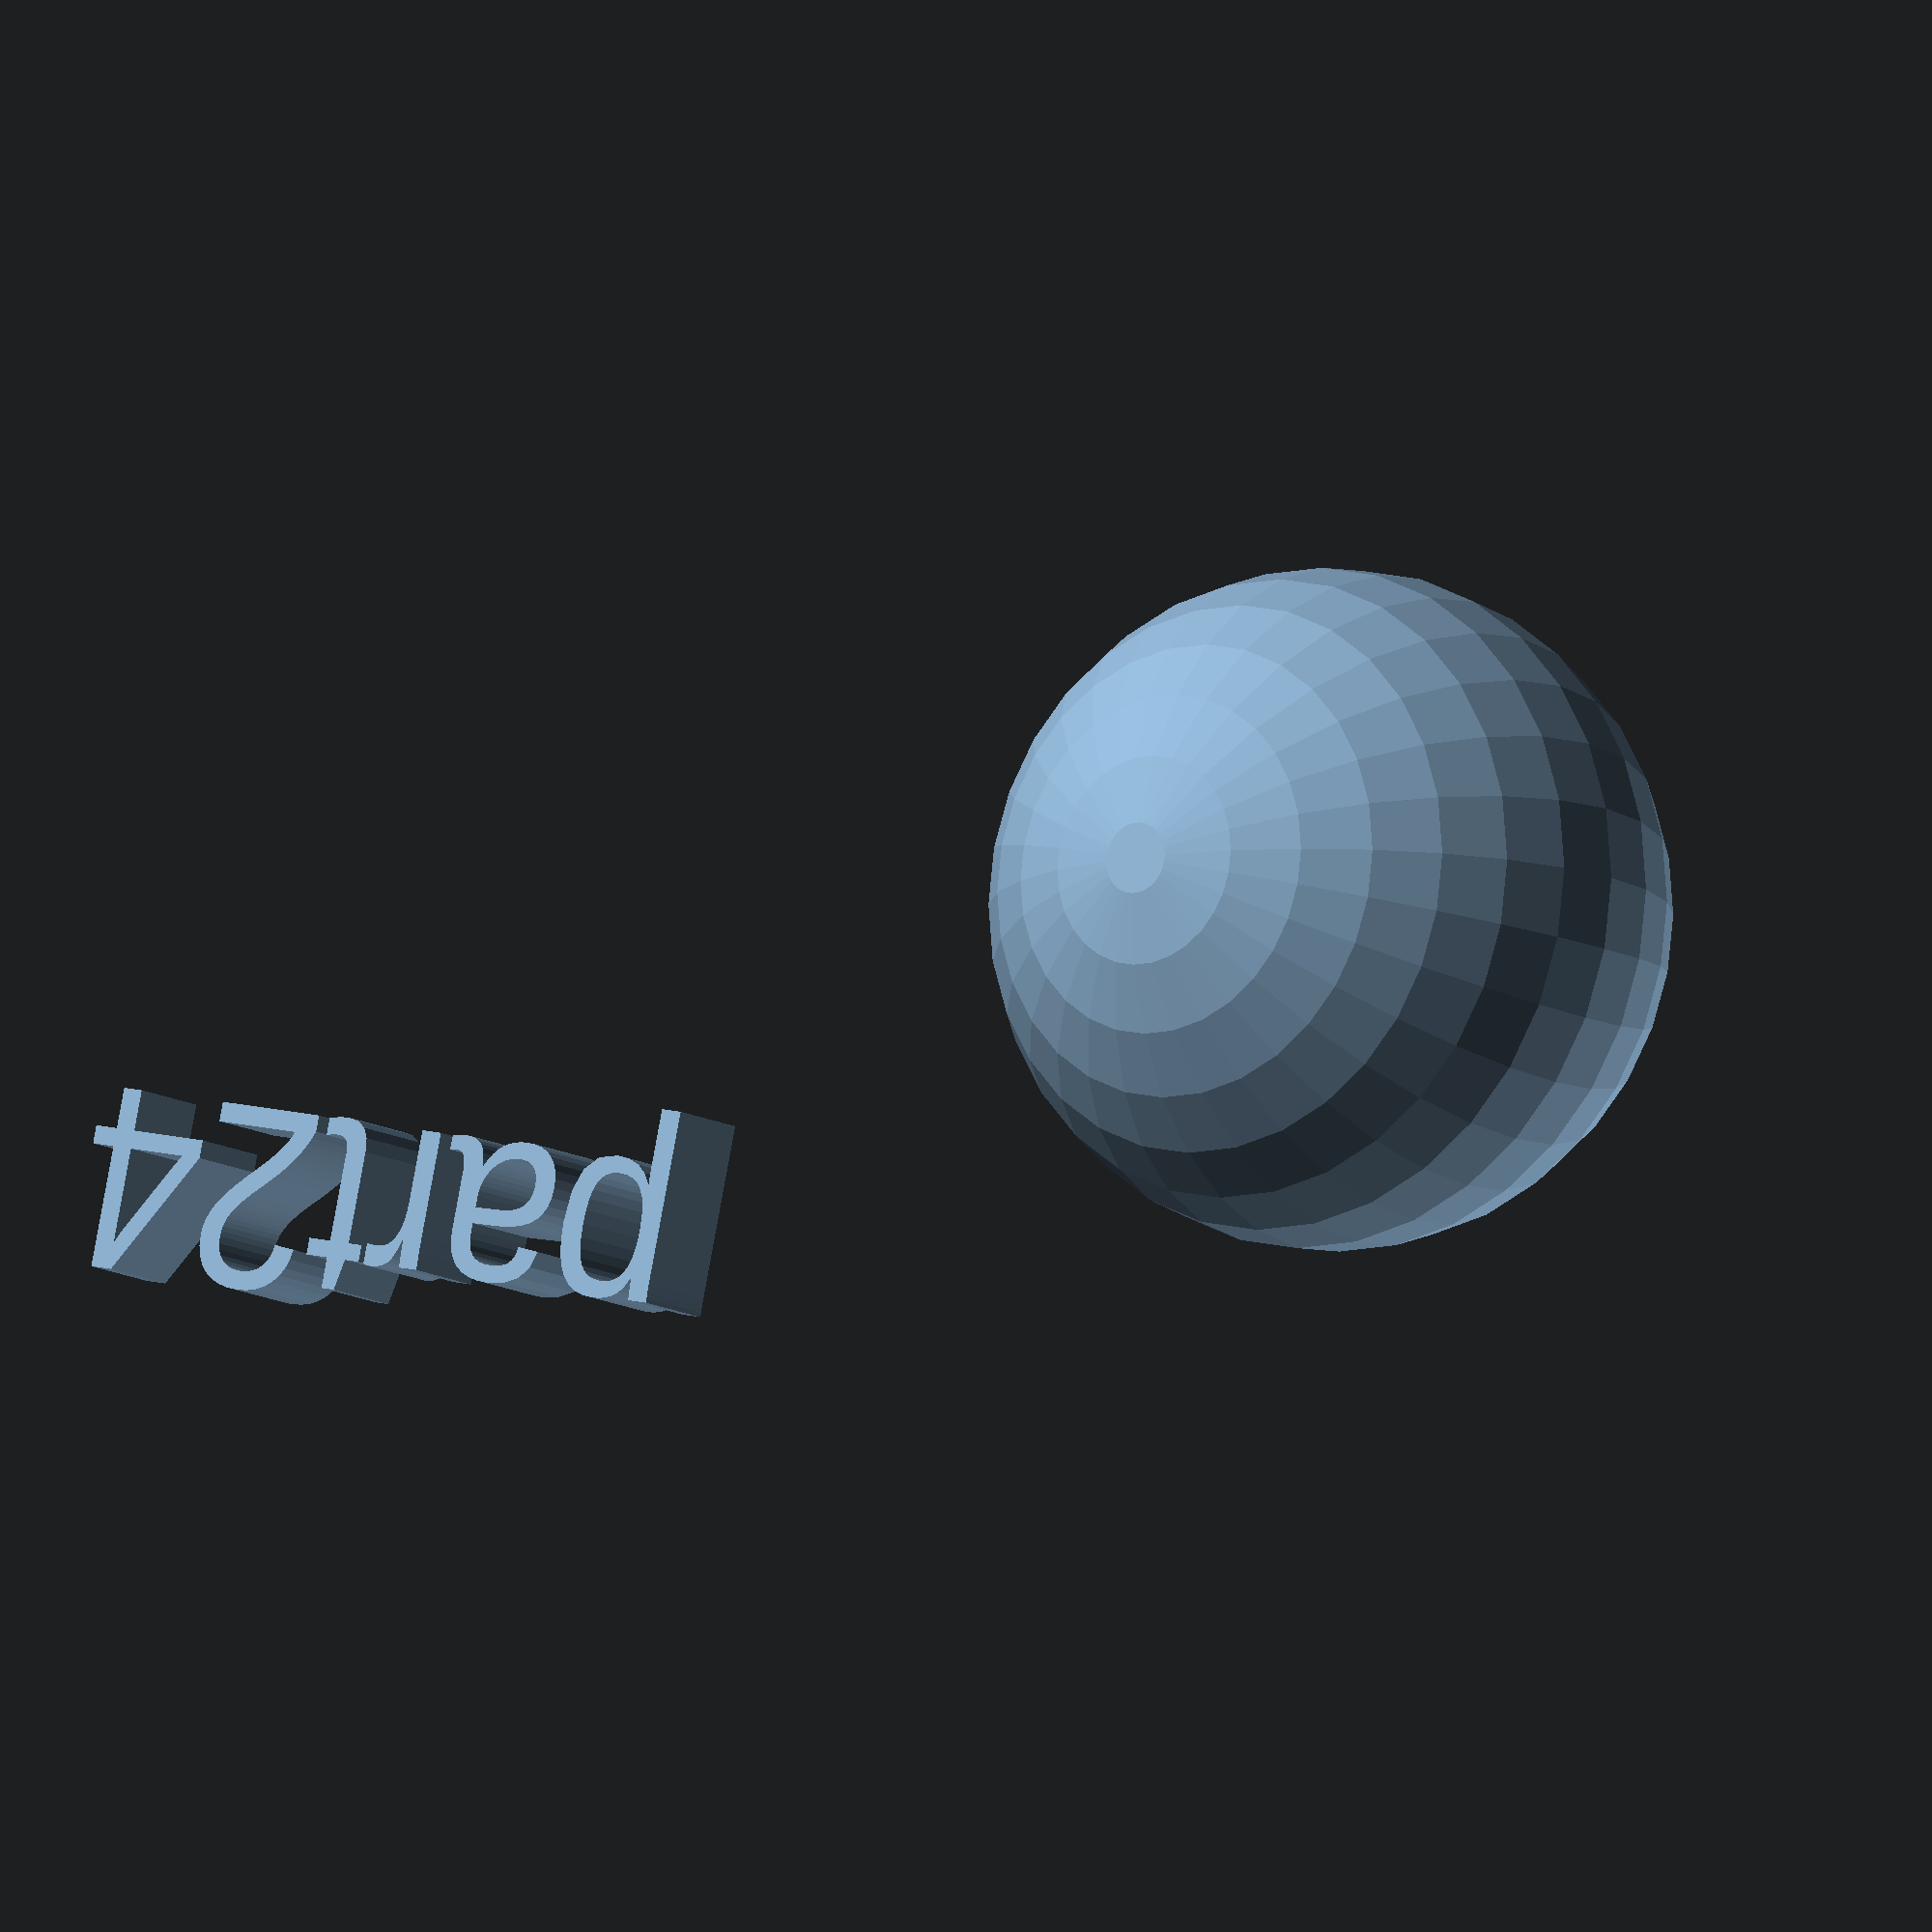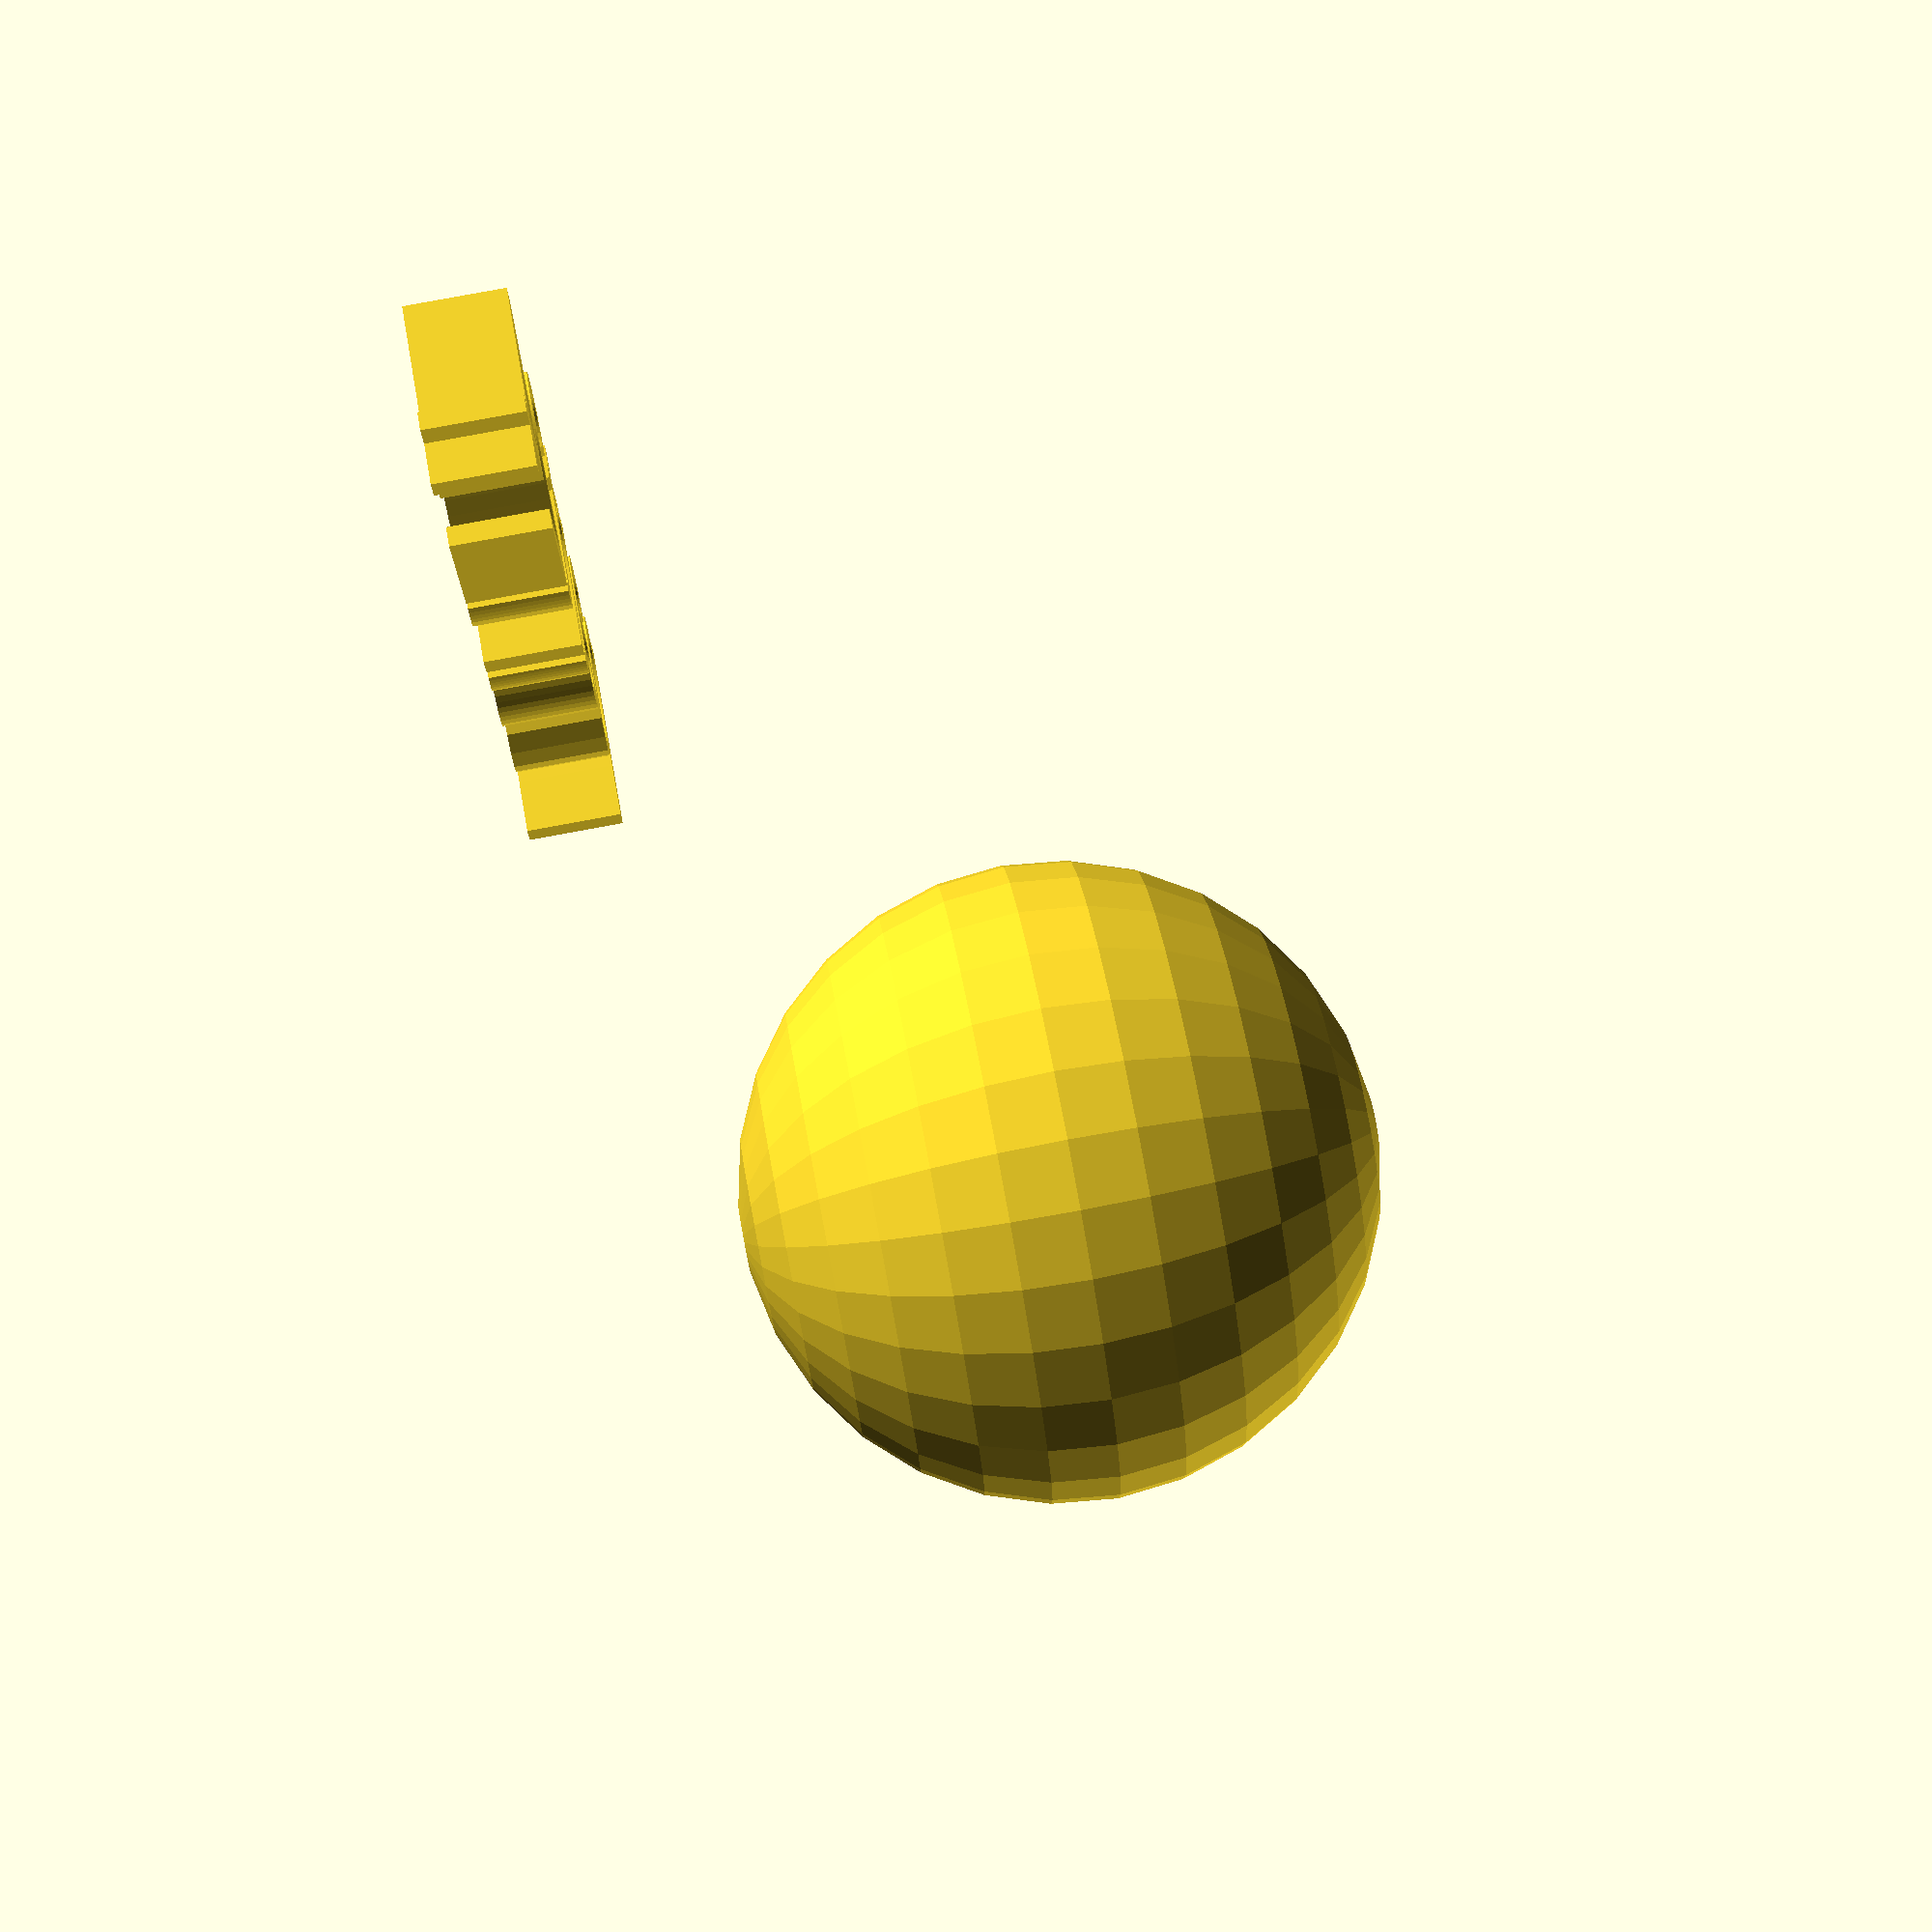
<openscad>
//[CUSTOMIZATION]
// Radius
rad=18;
// Message
txt="part24";
module __END_CUSTOMIZATIONS () { }
sphere(rad);
translate([20,20,20]) { linear_extrude(5) text(txt, font="Liberation Sans"); }

</openscad>
<views>
elev=10.7 azim=192.8 roll=35.0 proj=o view=solid
elev=101.2 azim=79.8 roll=100.6 proj=p view=wireframe
</views>
